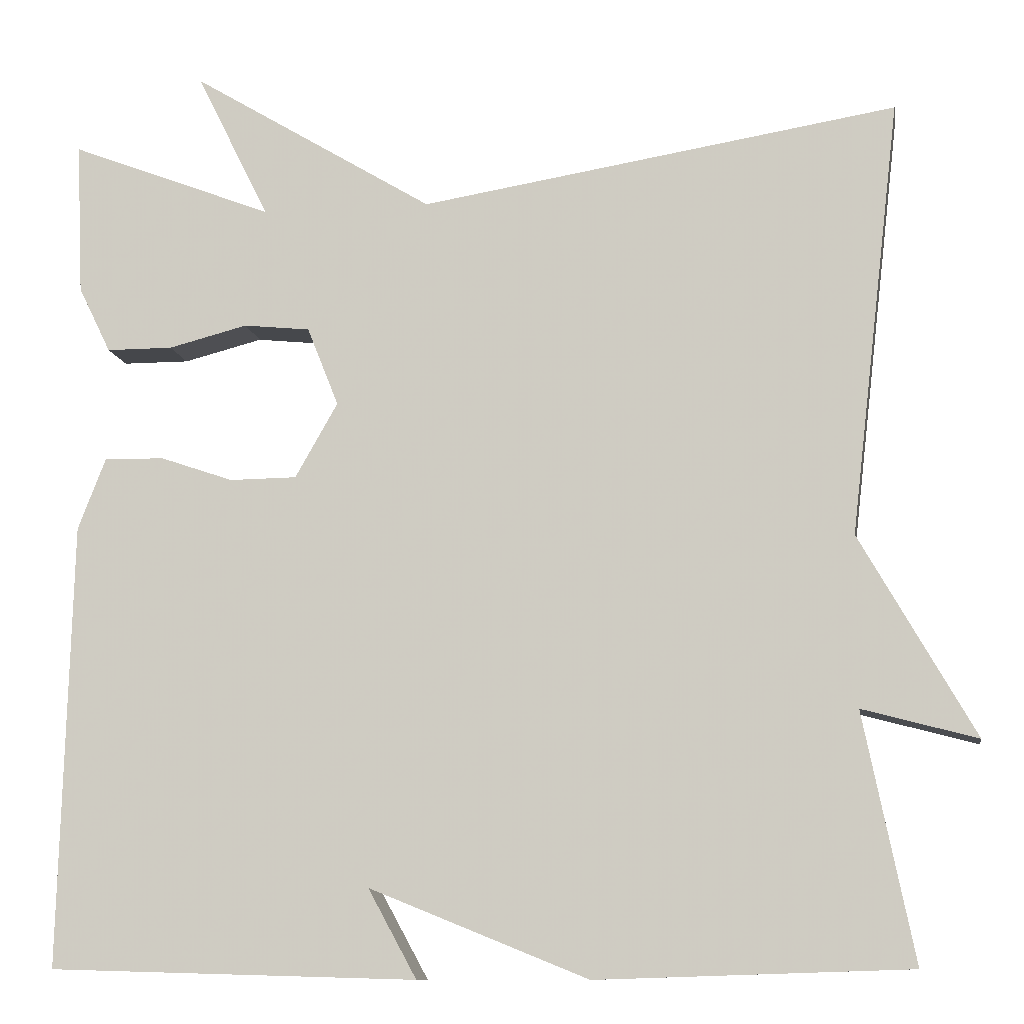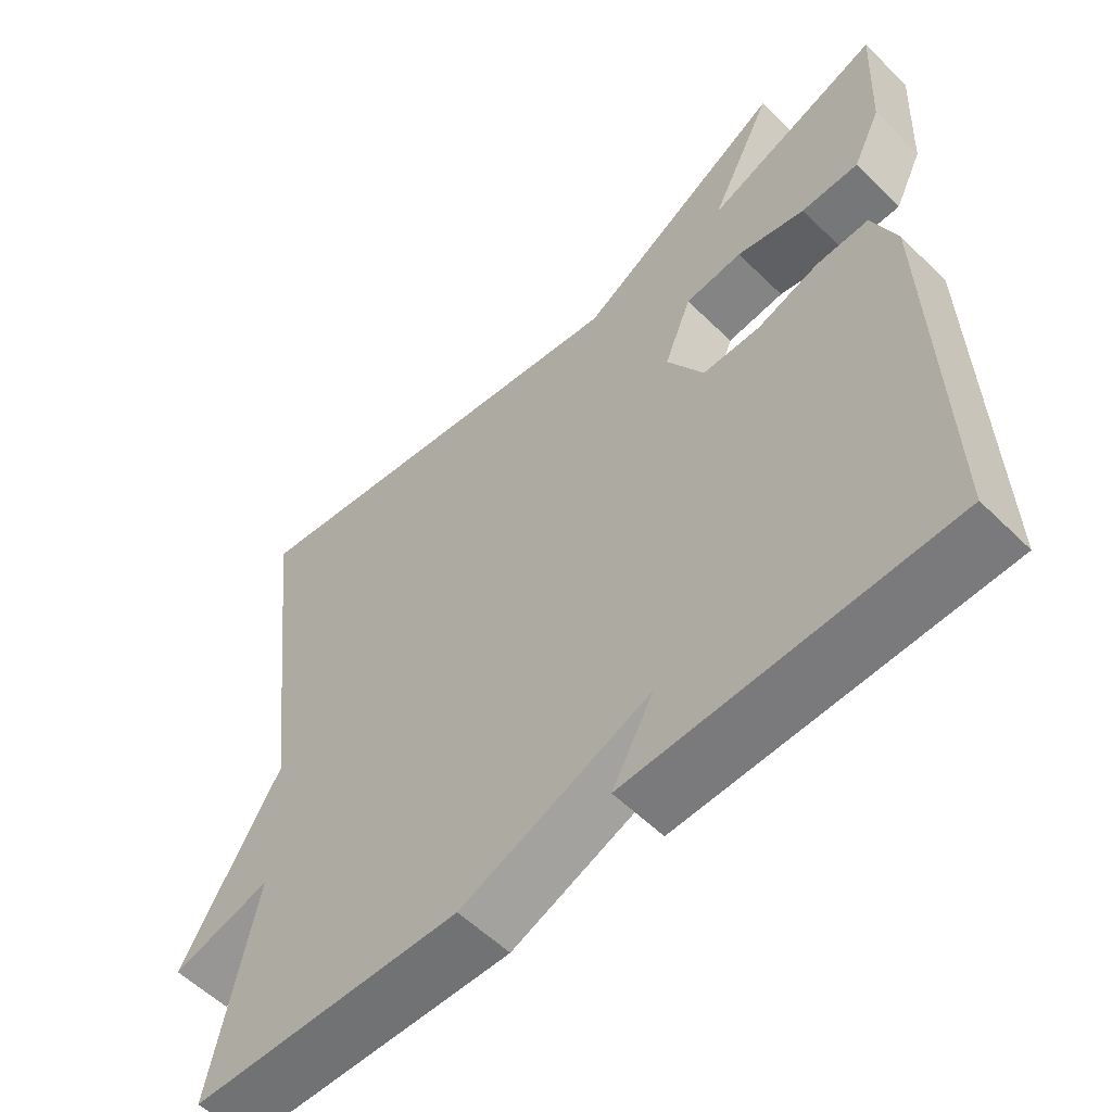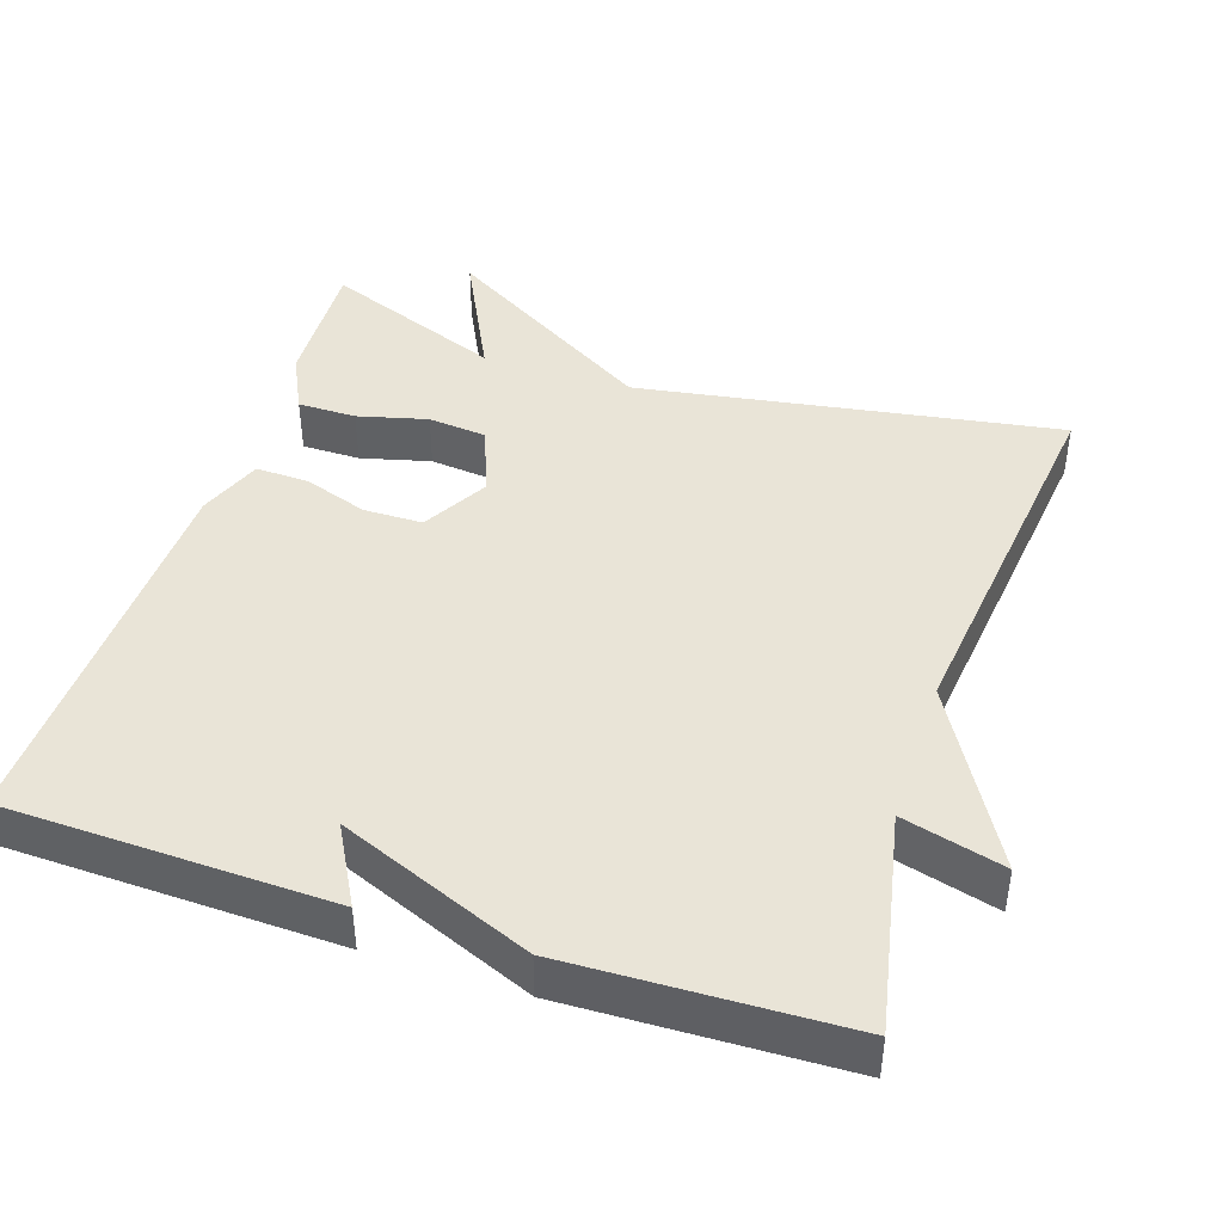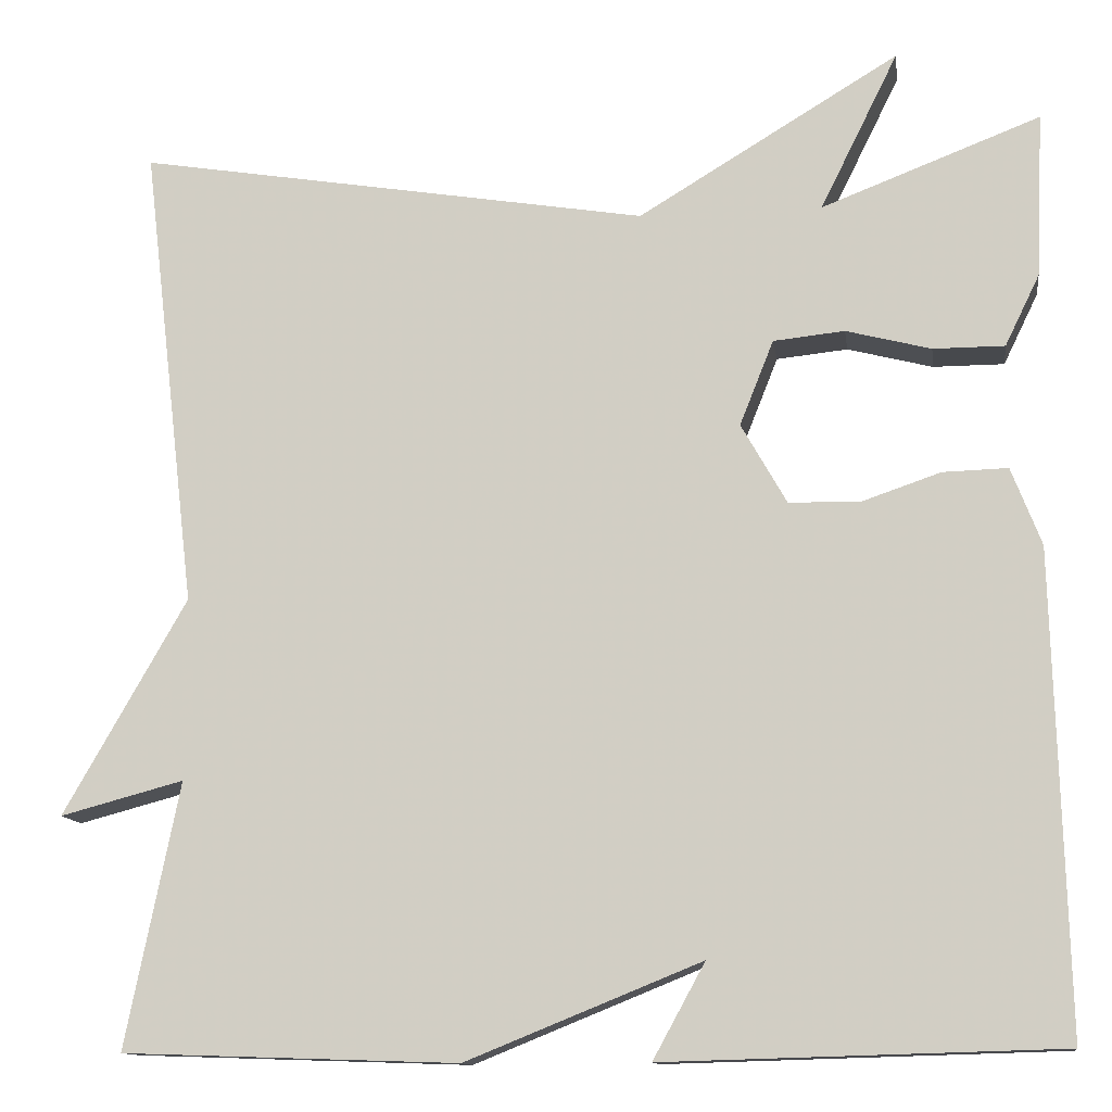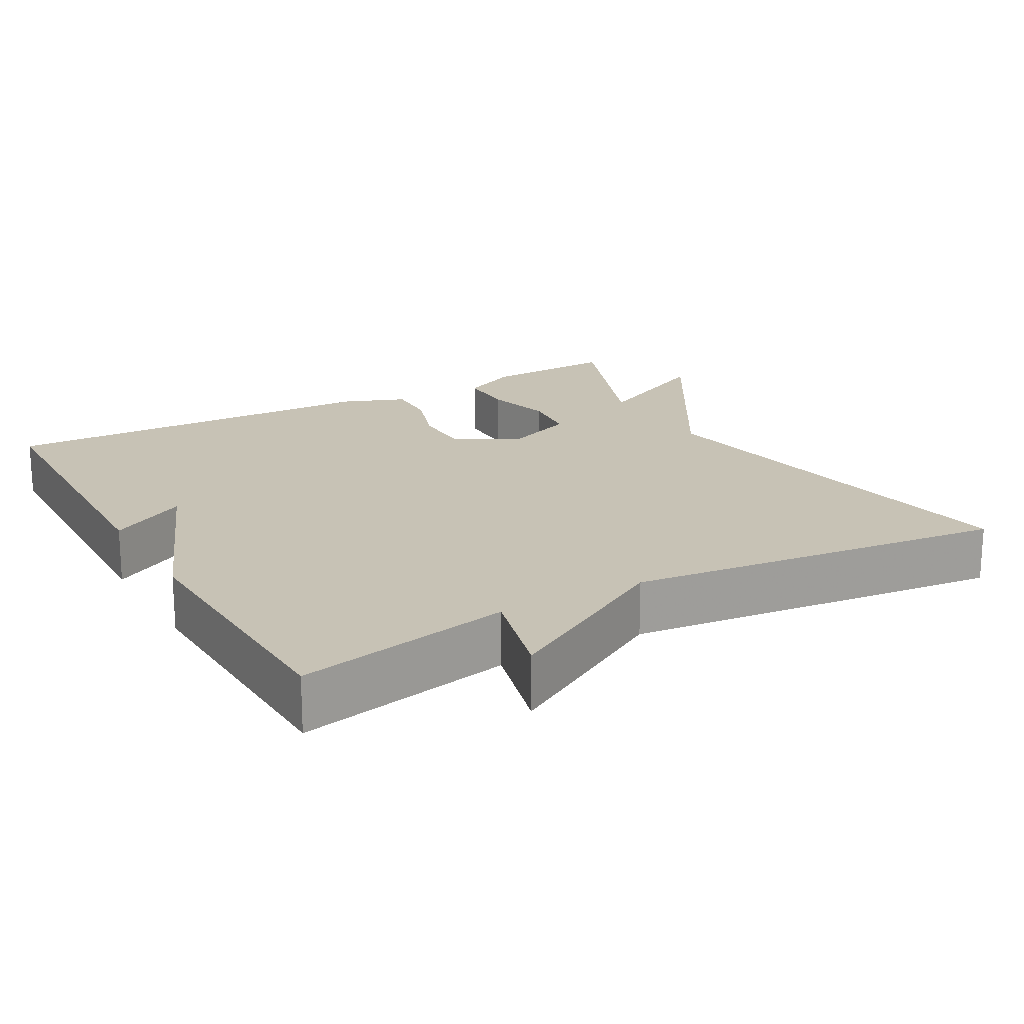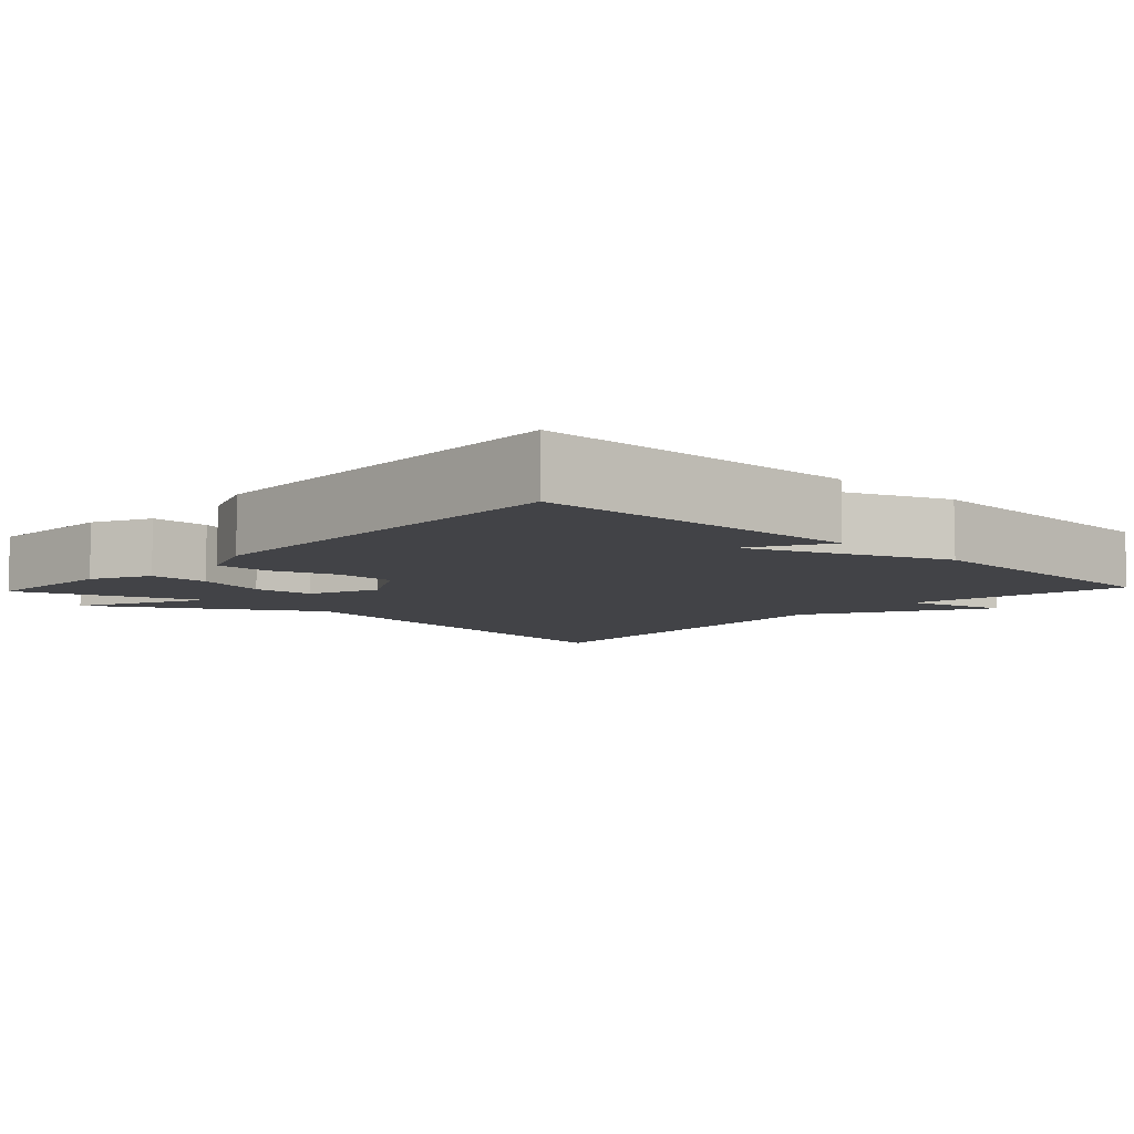
<metadata>
{"format":"obj","ext":"obj","renderer":"f3d","projection":"perspective","resolution":1024,"background":"white","views":[{"elev":-10.4,"azim":-171.2,"up":"+Z"},{"elev":-57.0,"azim":44.6,"up":"+Z"},{"elev":43.4,"azim":-161.8,"up":"+Y"},{"elev":-12.3,"azim":8.1,"up":"+Z"},{"elev":19.0,"azim":-119.6,"up":"+Y"},{"elev":-7.4,"azim":136.7,"up":"+Y"}]}
</metadata>
<code>
v 0.5 0.07 -0.5
v 0.067 0.07 -0.512
v 0.124 0.07 -0.408
v -0.133 0.07 -0.512
v -0.5 0.07 -0.5
v -0.441 0.07 -0.21
v -0.576 0.07 -0.246
v -0.441 0.07 -0.01
v -0.5 0.07 0.5
v 0.061 0.07 0.408
v 0.346 0.07 0.58
v 0.261 0.07 0.408
v 0.5 0.07 0.5
v 0.492 0.07 0.32
v 0.454 0.07 0.242
v 0.376 0.07 0.242
v 0.283 0.07 0.266
v 0.205 0.07 0.258
v 0.168 0.07 0.165
v 0.218 0.07 0.077
v 0.297 0.07 0.076
v 0.382 0.07 0.105
v 0.453 0.07 0.107
v 0.486 0.07 0.022
v 0.5 0 -0.5
v 0.067 0 -0.512
v 0.124 0 -0.408
v -0.133 0 -0.512
v -0.5 0 -0.5
v -0.441 0 -0.21
v -0.576 0 -0.246
v -0.441 0 -0.01
v -0.5 0 0.5
v 0.061 0 0.408
v 0.346 0 0.58
v 0.261 0 0.408
v 0.5 0 0.5
v 0.492 0 0.32
v 0.454 0 0.242
v 0.376 0 0.242
v 0.283 0 0.266
v 0.205 0 0.258
v 0.168 0 0.165
v 0.218 0 0.077
v 0.297 0 0.076
v 0.382 0 0.105
v 0.453 0 0.107
v 0.486 0 0.022
f 23 24 1
f 22 23 1
f 21 22 1
f 20 21 1
f 19 20 1
f 15 16 17
f 14 15 17
f 13 14 17
f 12 13 17
f 12 17 18
f 10 11 12
f 10 12 18 19
f 8 9 10 19
f 6 7 8 19
f 5 6 19
f 4 5 19
f 3 4 19
f 1 2 3
f 1 3 19
f 25 48 47
f 25 47 46
f 25 46 45
f 25 45 44
f 25 44 43
f 41 40 39
f 41 39 38
f 41 38 37
f 41 37 36
f 42 41 36
f 36 35 34
f 43 42 36 34
f 43 34 33 32
f 43 32 31 30
f 43 30 29
f 43 29 28
f 43 28 27
f 27 26 25
f 43 27 25
f 1 25 26 2
f 2 26 27 3
f 3 27 28 4
f 4 28 29 5
f 5 29 30 6
f 6 30 31 7
f 7 31 32 8
f 8 32 33 9
f 9 33 34 10
f 10 34 35 11
f 11 35 36 12
f 12 36 37 13
f 13 37 38 14
f 14 38 39 15
f 15 39 40 16
f 16 40 41 17
f 17 41 42 18
f 18 42 43 19
f 19 43 44 20
f 20 44 45 21
f 21 45 46 22
f 22 46 47 23
f 23 47 48 24
f 24 48 25 1

</code>
